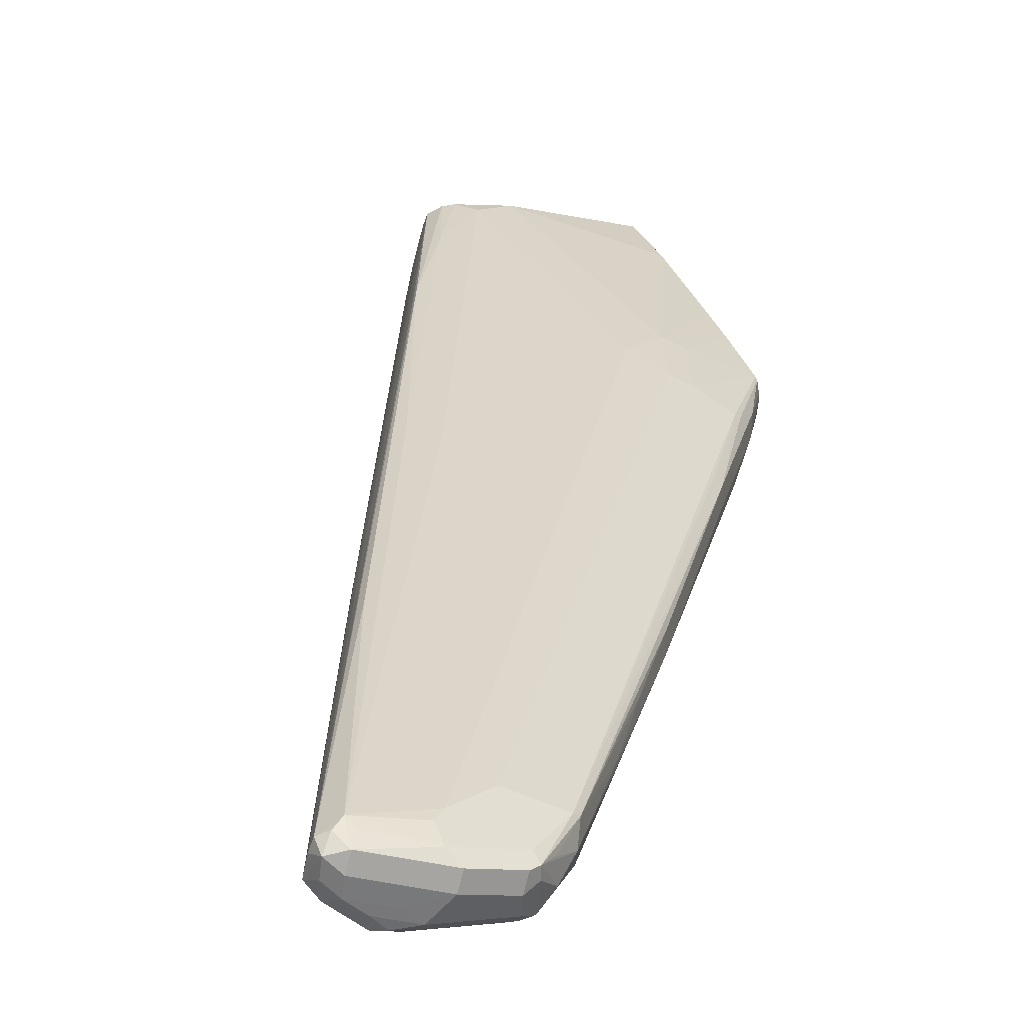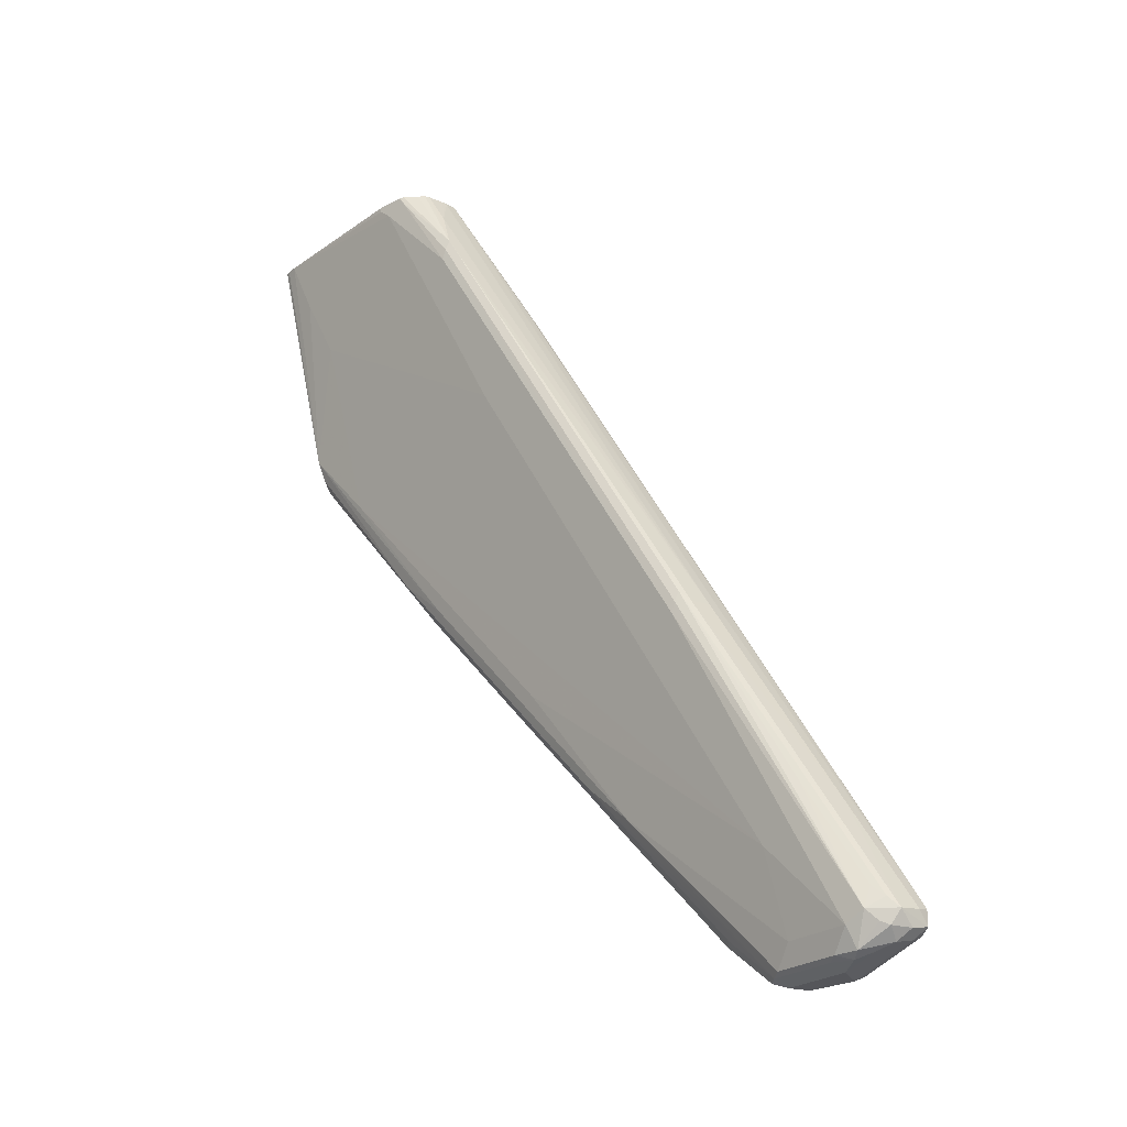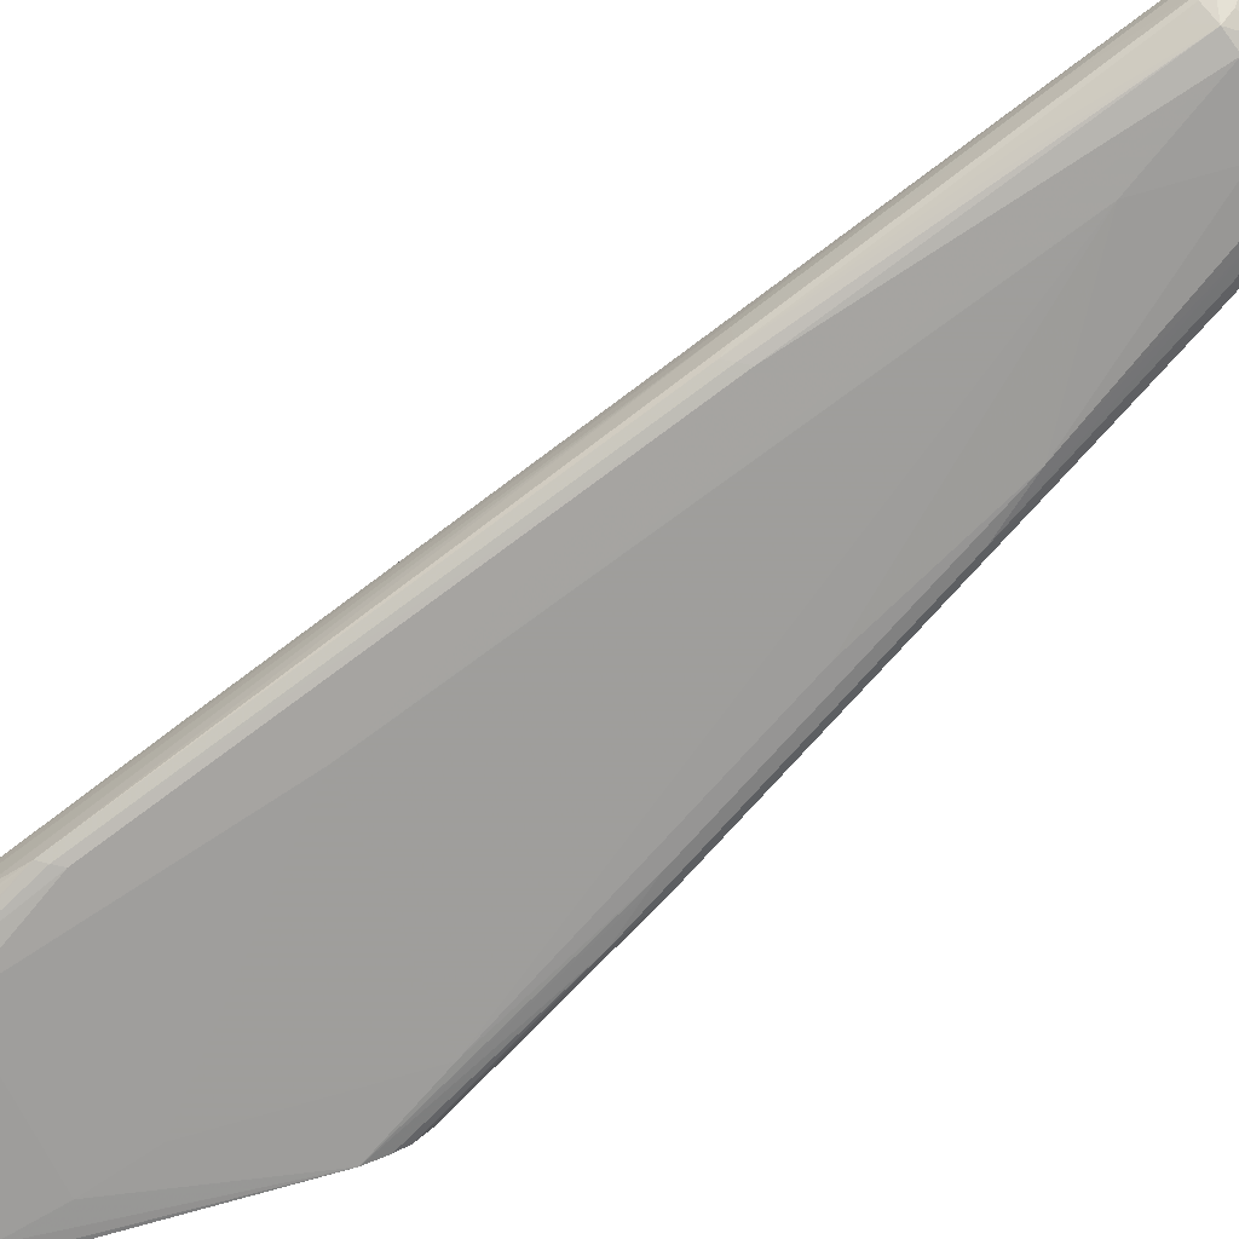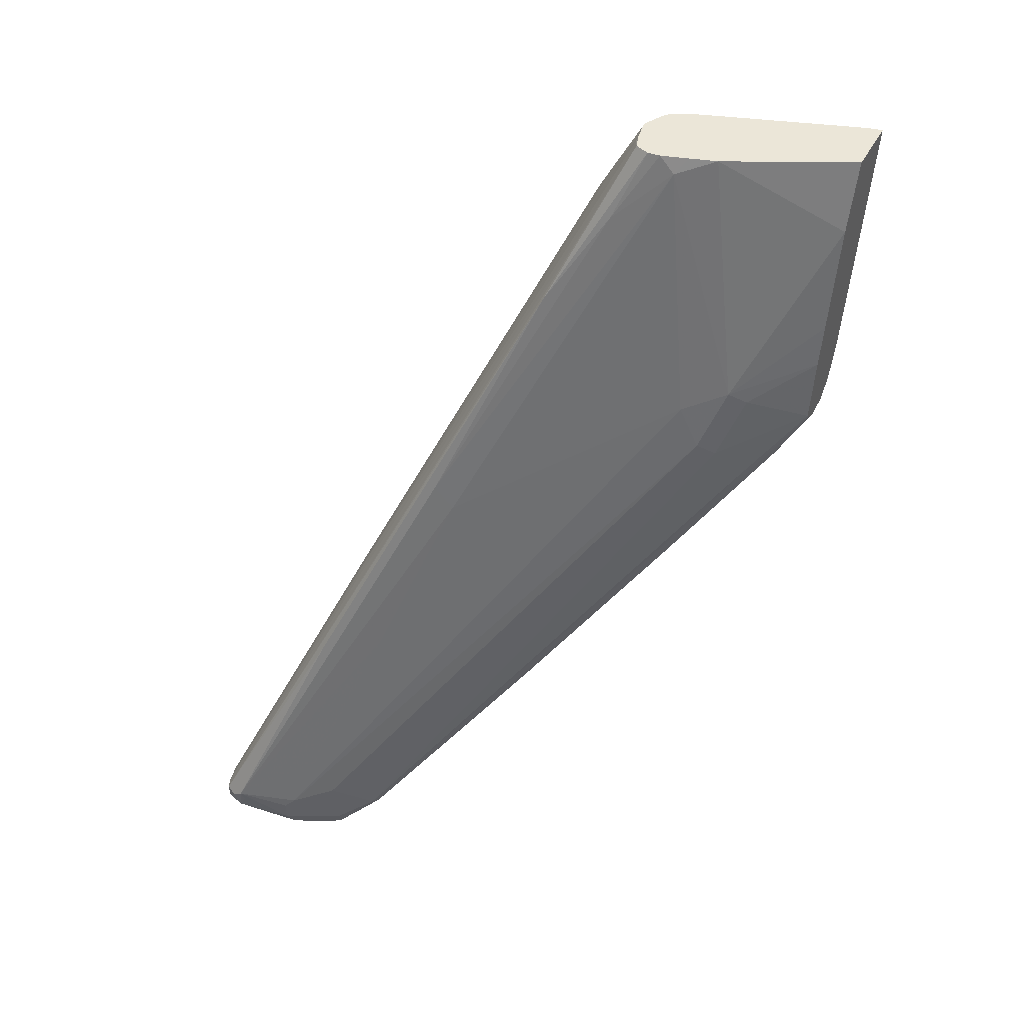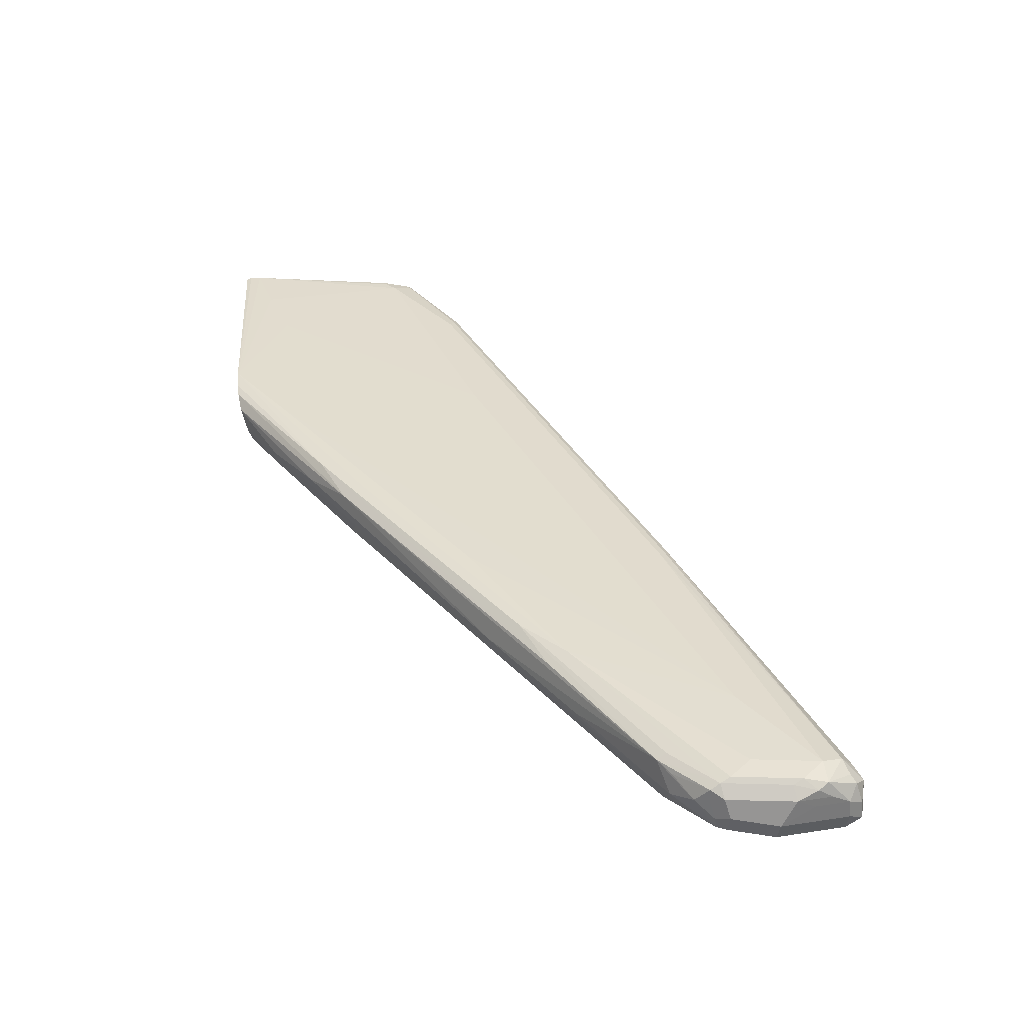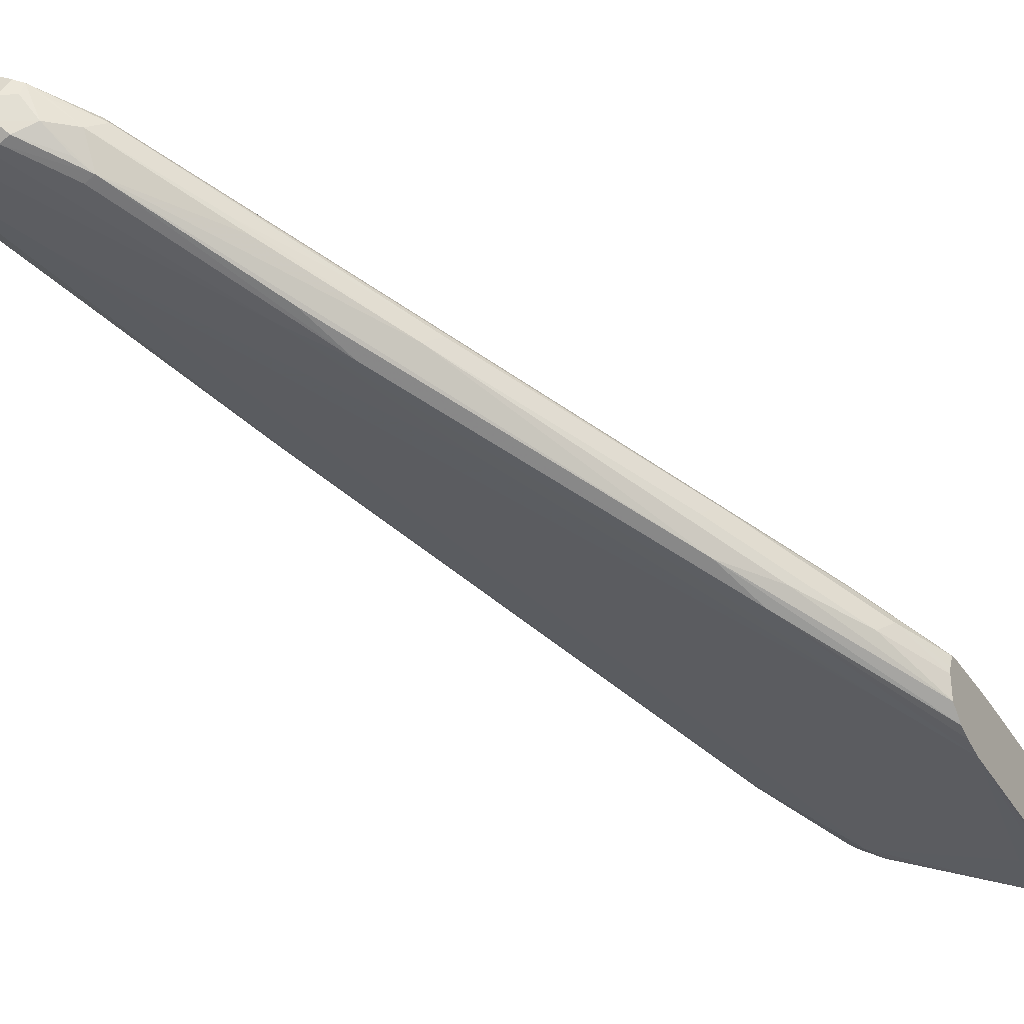
<metadata>
{"format":"obj","ext":"obj","renderer":"f3d","projection":"perspective","resolution":1024,"background":"white","views":[{"elev":46.5,"azim":-19.9,"up":"+Z"},{"elev":-25.9,"azim":-112.8,"up":"+Y"},{"elev":-49.9,"azim":-80.6,"up":"+Z"},{"elev":46.1,"azim":27.3,"up":"+Y"},{"elev":-67.5,"azim":-163.1,"up":"+Y"},{"elev":-23.5,"azim":27.9,"up":"+Z"}]}
</metadata>
<code>
v -0.3281 0.4355 0.143
v -0.3321 0.4355 0.1435
v -0.3281 0.4355 0.19
v -0.3281 0.293 0.1727
v -0.3408 0.4355 0.1457
v -0.3281 0.2415 0.1834
v -0.4271 0.4355 0.2395
v -0.3281 0.3796 0.2072
v -0.3537 0.3882 0.1596
v -0.4745 0.4227 0.1941
v -0.4659 0.4313 0.1898
v -0.4617 0.4355 0.1882
v -0.371 0.1811 0.2114
v -0.371 0.3364 0.1769
v -0.3281 0.224 0.19
v -0.4055 0.09487 0.2459
v -0.4314 0.06902 0.2588
v -0.44 0.0604 0.2631
v -0.4486 0.4355 0.2465
v -0.4573 0.4227 0.2545
v -0.3882 0.2329 0.2718
v -0.3281 0.2933 0.2244
v -0.5436 0.2156 0.2631
v -0.5263 0.3537 0.2287
v -0.4889 0.4313 0.2013
v -0.4774 0.4313 0.1956
v -0.5608 0.2502 0.2631
v -0.4746 0.4355 0.1941
v -0.4659 0.4355 0.1898
v -0.5952 -0.1639 0.3666
v -0.5263 -0.0431 0.3149
v -0.716 -0.2156 0.4184
v -0.3281 0.2128 0.1955
v -0.4227 0.05609 0.2674
v -0.578 -0.1682 0.3709
v -0.5608 -0.1294 0.3494
v -0.4701 0.4355 0.2534
v -0.4227 0.2156 0.289
v -0.5004 0.3796 0.2761
v -0.6125 0.1121 0.3753
v -0.5952 0.09487 0.3753
v -0.4055 0.1811 0.289
v -0.3911 0.1725 0.2818
v -0.3739 0.2243 0.2646
v -0.3281 0.2585 0.231
v -0.6815 -0.1121 0.3839
v -0.6815 -0.02586 0.3666
v -0.5292 0.3623 0.2301
v -0.4891 0.4355 0.2027
v -0.4861 0.4355 0.1999
v -0.5306 0.371 0.233
v -0.6902 -0.3048 0.4371
v -0.6988 -0.3019 0.4357
v -0.716 -0.2846 0.4357
v -0.7678 -0.2846 0.4529
v -0.3281 0.2003 0.2072
v -0.3911 0.09772 0.2588
v -0.5292 -0.1092 0.3623
v -0.647 -0.2717 0.4227
v -0.6557 -0.2703 0.4199
v -0.4803 0.4355 0.2545
v -0.6298 -0.008554 0.4098
v -0.647 -0.06034 0.427
v -0.6988 -0.2156 0.4788
v -0.716 -0.2674 0.4961
v -0.5436 0.3019 0.3063
v -0.7678 -0.2674 0.5133
v -0.6815 -0.2502 0.4788
v -0.647 -0.2674 0.4615
v -0.371 0.1467 0.2718
v -0.3281 0.207 0.2386
v -0.7822 -0.276 0.4601
v -0.6844 -0.01725 0.3681
v -0.4953 0.4355 0.2142
v -0.5133 0.4054 0.233
v -0.4983 0.4355 0.2243
v -0.4983 0.4355 0.2201
v -0.6858 -0.008554 0.3709
v -0.6902 -0.01725 0.3796
v -0.6858 -0.01505 0.3968
v -0.6815 -0.3062 0.44
v -0.6902 -0.3105 0.4486
v -0.7419 -0.3048 0.4543
v -0.7505 -0.3019 0.4529
v -0.7678 -0.3019 0.4615
v -0.3281 0.1982 0.2243
v -0.3566 0.1495 0.2416
v -0.5219 -0.09489 0.3709
v -0.5629 -0.1552 0.3968
v -0.5974 -0.207 0.4141
v -0.5909 -0.1984 0.4055
v -0.4256 0.04608 0.2933
v -0.6499 -0.2818 0.4486
v -0.6671 -0.299 0.4486
v -0.6557 -0.2825 0.4313
v -0.4915 0.4355 0.2503
v -0.7247 -0.276 0.5004
v -0.4918 0.4355 0.2502
v -0.5119 0.3853 0.2703
v -0.5436 0.3063 0.302
v -0.5464 0.299 0.3049
v -0.785 -0.2717 0.509
v -0.6988 -0.07758 0.4443
v -0.7764 -0.2739 0.5133
v -0.7707 -0.2876 0.5119
v -0.7649 -0.276 0.5119
v -0.7247 -0.2933 0.5004
v -0.6902 -0.2588 0.4831
v -0.6786 -0.2588 0.4774
v -0.6786 -0.2933 0.4774
v -0.6772 -0.3019 0.4745
v -0.6427 -0.2674 0.4572
v -0.4185 0.0604 0.302
v -0.4199 0.06902 0.3049
v -0.3667 0.1467 0.2674
v -0.3281 0.2038 0.2381
v -0.785 -0.2846 0.4702
v -0.7879 -0.2876 0.4774
v -0.7937 -0.276 0.4831
v -0.7894 -0.2674 0.4745
v -0.7829 -0.2588 0.4659
v -0.7484 -0.1725 0.4313
v -0.4961 0.4335 0.2416
v -0.4957 0.4355 0.2377
v -0.7549 -0.1812 0.44
v -0.7549 -0.1876 0.4659
v -0.6815 -0.01294 0.4055
v -0.6786 -0.3048 0.4486
v -0.6902 -0.3105 0.4659
v -0.7419 -0.3105 0.4659
v -0.7592 -0.3062 0.4637
v -0.7793 -0.2962 0.486
v -0.3281 0.1995 0.2295
v -0.3494 0.1639 0.2502
v -0.6664 -0.2933 0.4659
v -0.6786 -0.3048 0.4659
v -0.4919 0.4355 0.2499
v -0.7678 -0.2286 0.4917
v -0.7894 -0.2739 0.5004
v -0.785 -0.2846 0.509
v -0.7764 -0.2933 0.5004
v -0.7189 -0.3048 0.4946
v -0.7117 -0.3019 0.4917
v -0.6844 -0.3048 0.4774
v -0.7879 -0.2876 0.4946
v -0.4952 0.4355 0.2399
v -0.7247 -0.3105 0.4831
v -0.7391 -0.3077 0.4802
v -0.7534 -0.3048 0.4774
v -0.7678 -0.3019 0.4745
f 72 118 119
f 72 119 120
f 72 85 117
f 71 115 116
f 72 117 118
f 70 113 115
f 69 114 70
f 70 115 71
f 69 113 114
f 69 112 113
f 69 111 112
f 72 120 121
f 69 107 110
f 69 110 111
f 70 114 113
f 72 121 122
f 80 126 127
f 72 78 73
f 82 147 130
f 69 97 107
f 82 129 147
f 81 95 94
f 81 128 82
f 81 94 128
f 80 127 123
f 79 126 80
f 79 119 126
f 78 119 79
f 78 125 119
f 78 122 125
f 75 80 123
f 75 124 76
f 75 123 124
f 72 122 78
f 69 108 97
f 59 94 95
f 68 109 69
f 62 67 63
f 61 96 66
f 59 95 81
f 59 93 94
f 59 91 93
f 58 92 88
f 58 87 92
f 58 91 59
f 58 90 91
f 58 89 90
f 58 88 89
f 57 87 58
f 56 87 57
f 56 86 87
f 82 128 136
f 63 67 64
f 69 109 108
f 64 67 65
f 65 97 108
f 68 108 109
f 67 107 97
f 67 106 107
f 67 105 106
f 67 104 105
f 67 102 104
f 67 103 102
f 66 103 67
f 66 102 103
f 66 101 102
f 66 100 101
f 66 99 100
f 66 98 99
f 66 96 98
f 65 108 68
f 65 67 97
f 82 136 129
f 119 139 126
f 83 131 84
f 123 137 146
f 120 122 121
f 120 125 122
f 119 140 139
f 119 145 140
f 119 125 120
f 123 146 124
f 118 132 145
f 116 134 133
f 115 134 116
f 113 134 115
f 111 135 112
f 111 144 136
f 111 142 144
f 118 145 119
f 123 127 137
f 126 139 138
f 126 138 127
f 55 85 72
f 141 148 147
f 132 140 145
f 132 141 140
f 132 148 141
f 132 149 148
f 131 150 132
f 130 150 131
f 130 132 150
f 130 149 132
f 130 148 149
f 130 147 148
f 129 136 144
f 129 142 147
f 129 144 142
f 111 143 142
f 110 143 111
f 107 143 110
f 107 142 143
f 93 112 135
f 92 134 113
f 90 93 91
f 90 112 93
f 89 112 90
f 88 113 112
f 88 92 113
f 88 112 89
f 87 134 92
f 86 134 87
f 86 133 134
f 85 131 132
f 85 118 117
f 85 132 118
f 84 131 85
f 93 135 111
f 83 130 131
f 93 111 94
f 94 136 128
f 105 107 106
f 105 142 107
f 105 147 142
f 105 141 147
f 105 140 141
f 104 140 105
f 102 138 139
f 102 140 104
f 102 139 140
f 100 102 101
f 100 138 102
f 100 127 138
f 99 127 100
f 99 137 127
f 98 137 99
f 94 111 136
f 55 84 85
f 38 62 63
f 53 84 55
f 10 24 25
f 9 23 10
f 9 14 23
f 8 21 22
f 7 21 8
f 7 20 21
f 10 25 26
f 7 19 20
f 6 17 18
f 6 16 17
f 6 15 16
f 6 14 9
f 6 13 14
f 5 6 9
f 6 18 13
f 10 26 11
f 10 23 27
f 10 27 24
f 17 30 18
f 17 36 30
f 16 33 34
f 16 36 17
f 16 35 36
f 16 34 35
f 15 33 16
f 13 32 23
f 13 31 32
f 13 30 31
f 13 18 30
f 13 23 14
f 11 29 12
f 11 28 29
f 11 26 28
f 5 11 12
f 19 37 20
f 5 10 11
f 3 7 8
f 1 98 96
f 1 137 98
f 1 146 137
f 1 124 146
f 1 76 124
f 1 77 76
f 1 96 61
f 1 74 77
f 1 50 49
f 1 28 50
f 1 29 28
f 1 12 29
f 1 5 12
f 1 2 5
f 1 49 74
f 1 61 37
f 1 37 19
f 1 19 7
f 2 6 5
f 2 4 6
f 1 4 2
f 1 6 4
f 1 15 6
f 1 33 15
f 1 56 33
f 1 86 56
f 1 133 86
f 1 71 116
f 1 45 71
f 1 22 45
f 1 8 22
f 1 3 8
f 1 7 3
f 5 9 10
f 20 38 21
f 1 116 133
f 20 39 40
f 46 55 47
f 44 71 45
f 43 69 70
f 43 71 44
f 43 70 71
f 42 69 43
f 47 55 72
f 42 68 69
f 41 67 62
f 40 67 41
f 40 66 67
f 39 66 40
f 39 61 66
f 38 65 42
f 42 65 68
f 47 72 73
f 47 73 48
f 48 73 51
f 20 37 39
f 52 84 53
f 52 83 84
f 52 130 83
f 52 82 130
f 52 81 82
f 52 59 81
f 52 60 59
f 51 80 75
f 51 79 80
f 51 78 79
f 51 73 78
f 51 77 74
f 51 75 76
f 49 51 74
f 38 64 65
f 38 63 64
f 51 76 77
f 38 41 62
f 25 50 28
f 25 49 50
f 24 47 48
f 24 27 47
f 24 48 25
f 23 47 27
f 23 46 47
f 21 45 22
f 21 44 45
f 21 43 44
f 21 42 43
f 21 38 42
f 20 41 38
f 53 55 54
f 20 40 41
f 25 28 26
f 25 48 51
f 23 32 46
f 30 36 52
f 37 61 39
f 36 60 52
f 25 51 49
f 36 59 60
f 35 59 36
f 34 56 57
f 34 58 59
f 34 57 58
f 34 59 35
f 32 55 46
f 30 52 53
f 32 54 55
f 30 32 31
f 30 53 54
f 33 56 34
f 30 54 32

</code>
